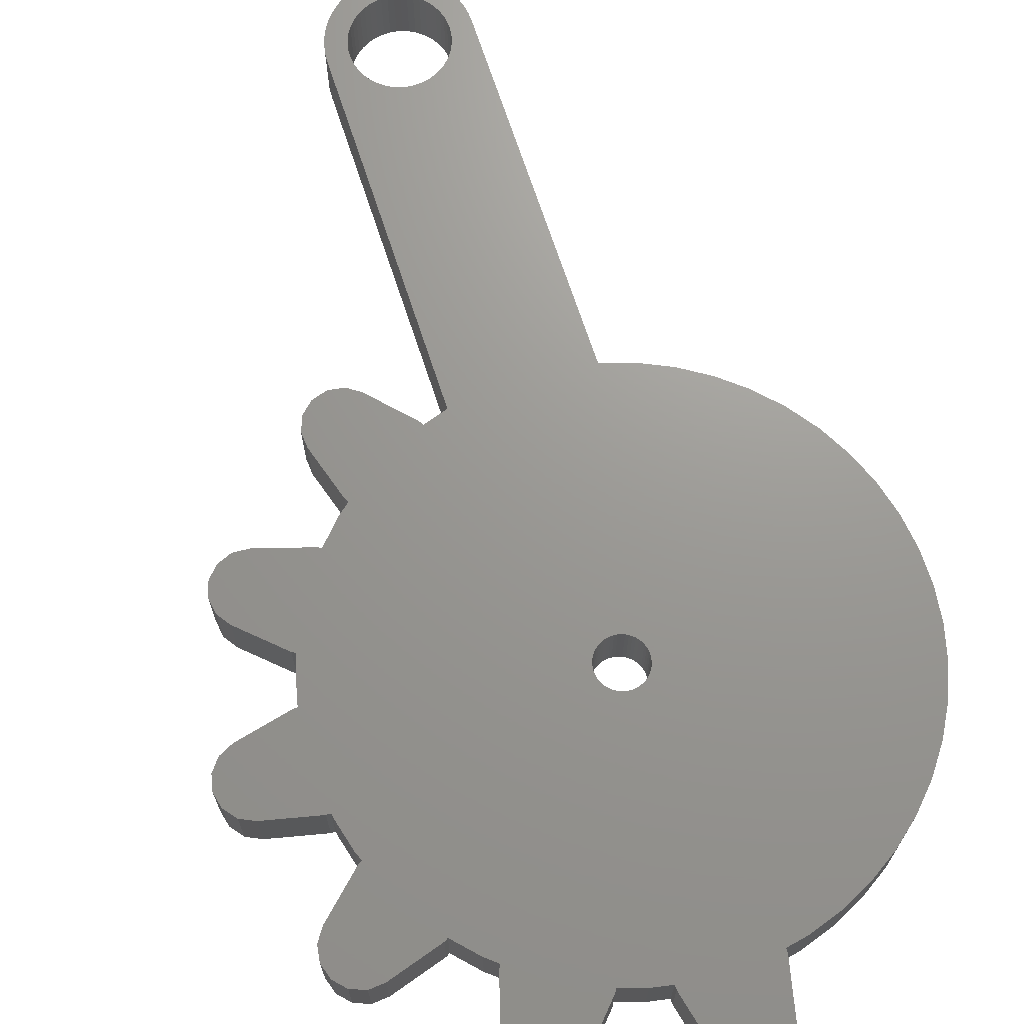
<metadata>
{"format":"stl","ext":"stl","renderer":"f3d","projection":"perspective","resolution":1024,"background":"white","views":[{"elev":69.9,"azim":-18.2,"up":"+Z"}]}
</metadata>
<code>
# stl→obj: 444 verts, 892 faces
v -2.9 11.13 0
v -2.9 26.2 2.7
v -2.9 26.2 0
v -2.9 11.13 2.7
v 2 26.2 2.7
v 2.9 26.2 2.7
v 2.877 26.56 2.7
v 1.042 0.1316 2.7
v 11.48 0.7221 2.7
v 11.3 2.155 2.7
v 1.05 0 2.7
v 11.48 -0.7221 2.7
v 1.017 0.2611 2.7
v 10.94 3.554 2.7
v 1.042 -0.1316 2.7
v 0.9763 0.3865 2.7
v 10.41 4.896 2.7
v 11.3 -2.155 2.7
v 0.9201 0.5058 2.7
v 9.71 6.162 2.7
v 1.017 -0.2611 2.7
v 0.8495 0.6172 2.7
v 8.861 7.33 2.7
v 10.94 -3.554 2.7
v 0.7654 0.7188 2.7
v 7.872 8.383 2.7
v 0.9763 -0.3865 2.7
v 0.6693 0.809 2.7
v 6.76 9.304 2.7
v 10.41 -4.896 2.7
v 0.5626 0.8865 2.7
v 5.54 10.08 2.7
v 0.9201 -0.5058 2.7
v 0.4471 0.9501 2.7
v 4.233 10.69 2.7
v 9.71 -6.162 2.7
v 0.3245 0.9986 2.7
v 2.9 11.13 2.7
v 0.8495 -0.6172 2.7
v 1.458 24.83 2.7
v 1.618 25.02 2.7
v 1.984 26.45 2.7
v 2.809 26.92 2.7
v 1.937 26.7 2.7
v 2.696 27.27 2.7
v 1.86 26.94 2.7
v 2.541 27.6 2.7
v 1.753 27.16 2.7
v 2.346 27.9 2.7
v 1.618 27.38 2.7
v 2.114 28.19 2.7
v 1.984 25.95 2.7
v 1.937 25.7 2.7
v 0.7654 -0.7188 2.7
v 8.861 -7.33 2.7
v 1.86 25.46 2.7
v 1.753 25.24 2.7
v 7.872 -8.383 2.7
v 1.275 24.66 2.7
v 1.072 24.51 2.7
v 0.6693 -0.809 2.7
v 0.8516 24.39 2.7
v 6.76 -9.304 2.7
v 0.5626 -0.8865 2.7
v 5.54 -10.08 2.7
v 0.4471 -0.9501 2.7
v 4.233 -10.69 2.7
v 0.3245 -0.9986 2.7
v 2.86 -11.14 2.7
v 0.1968 -1.031 2.7
v 2 -11.3 2.7
v 2 -11.5 2.7
v -2 -11.5 2.7
v 1.462 -13.83 2.7
v -2 -11.3 2.7
v 0.06593 -1.048 2.7
v -1.462 -13.83 2.7
v -0.06593 -1.048 2.7
v -0.1968 -1.031 2.7
v -2.86 -11.14 2.7
v -0.3245 -0.9986 2.7
v -3.922 -10.79 2.7
v -0.4471 -0.9501 2.7
v -0.5626 -0.8865 2.7
v 1.173 -14.44 2.7
v -7.383 -8.788 2.7
v -0.6693 -0.809 2.7
v -0.7654 -0.7188 2.7
v -8.803 -7.392 2.7
v -0.8495 -0.6172 2.7
v -0.9201 -0.5058 2.7
v -10.79 -3.921 2.7
v -0.9763 -0.3865 2.7
v -1.017 -0.2611 2.7
v -11.32 -2 2.7
v -1.042 -0.1316 2.7
v -1.05 0 2.7
v 0.6508 -14.85 2.7
v -0.8495 0.6172 2.7
v -8.803 7.392 2.7
v -0.9201 0.5058 2.7
v -1.072 24.51 2.7
v -1.275 24.66 2.7
v -1.458 24.83 2.7
v -10.79 3.921 2.7
v -1.618 25.02 2.7
v -1.753 25.24 2.7
v -1.86 25.46 2.7
v -1.937 25.7 2.7
v -1.984 25.95 2.7
v -2 26.2 2.7
v -9.185e-16 -15 2.7
v -0.6508 -14.85 2.7
v -1.017 0.2611 2.7
v -11.32 2 2.7
v -1.042 0.1316 2.7
v -11.3 -2.155 2.7
v -10.94 -3.554 2.7
v -11.5 2 2.7
v -11.5 -2 2.7
v -13.83 1.462 2.7
v -13.83 -1.462 2.7
v -14.44 1.173 2.7
v -14.44 -1.173 2.7
v -14.85 0.6508 2.7
v -14.85 -0.6508 2.7
v -15 9.185e-16 2.7
v -10.94 3.554 2.7
v -11.3 2.155 2.7
v -7.872 -8.383 2.7
v -8.959 7.482 2.7
v -10.96 4.018 2.7
v -11.25 8.183 2.7
v -12.71 5.65 2.7
v -11.91 8.233 2.7
v -12.54 7.989 2.7
v -12.99 7.5 2.7
v -13.09 6.202 2.7
v -13.19 6.862 2.7
v -4.018 -10.96 2.7
v -7.482 -8.959 2.7
v -5.65 -12.71 2.7
v -8.183 -11.25 2.7
v -6.862 -13.19 2.7
v -7.5 -12.99 2.7
v -7.989 -12.54 2.7
v -8.233 -11.91 2.7
v -8.959 -7.482 2.7
v -10.96 -4.018 2.7
v -11.25 -8.183 2.7
v -12.71 -5.65 2.7
v -11.91 -8.233 2.7
v -12.54 -7.989 2.7
v -12.99 -7.5 2.7
v -13.09 -6.202 2.7
v -13.19 -6.862 2.7
v 0.618 24.3 2.7
v 0.06593 1.048 2.7
v 0.3748 24.24 2.7
v 0.1256 24.2 2.7
v 0.1968 1.031 2.7
v -0.1256 24.2 2.7
v -0.06593 1.048 2.7
v -0.3748 24.24 2.7
v -0.1968 1.031 2.7
v -0.618 24.3 2.7
v -0.3245 0.9986 2.7
v -0.8516 24.39 2.7
v -3.922 10.79 2.7
v -0.4471 0.9501 2.7
v -0.5626 0.8865 2.7
v -7.383 8.788 2.7
v -0.6693 0.809 2.7
v -0.7654 0.7188 2.7
v -7.872 8.383 2.7
v 1.458 27.57 2.7
v 1.849 28.43 2.7
v 1.275 27.74 2.7
v 1.554 28.65 2.7
v 1.072 27.89 2.7
v 1.235 28.82 2.7
v 0.8516 28.01 2.7
v 0.8961 28.96 2.7
v 0.618 28.1 2.7
v 0.5434 29.05 2.7
v 0.3748 28.16 2.7
v 0.1821 29.09 2.7
v 0.1256 28.2 2.7
v -0.1256 28.2 2.7
v -0.1821 29.09 2.7
v -0.3748 28.16 2.7
v -0.5434 29.05 2.7
v -0.618 28.1 2.7
v -0.8961 28.96 2.7
v -0.8516 28.01 2.7
v -1.235 28.82 2.7
v -1.072 27.89 2.7
v -1.554 28.65 2.7
v -1.275 27.74 2.7
v -1.849 28.43 2.7
v -1.458 27.57 2.7
v -2.114 28.19 2.7
v -1.618 27.38 2.7
v -2.346 27.9 2.7
v -1.753 27.16 2.7
v -2.541 27.6 2.7
v -1.86 26.94 2.7
v -2.696 27.27 2.7
v -1.937 26.7 2.7
v -2.809 26.92 2.7
v -1.984 26.45 2.7
v -2.877 26.56 2.7
v -1.173 -14.44 2.7
v -0.9763 0.3865 2.7
v -4.018 10.96 2.7
v -7.482 8.959 2.7
v -5.65 12.71 2.7
v -8.183 11.25 2.7
v -6.202 13.09 2.7
v -6.862 13.19 2.7
v -6.202 -13.09 2.7
v -7.5 12.99 2.7
v -7.989 12.54 2.7
v -8.233 11.91 2.7
v 2.9 26.2 0
v 2.9 11.13 0
v -1.017 -0.2611 0
v -11.32 -2 0
v -1.042 -0.1316 0
v -11.32 2 0
v -1.05 0 0
v -11.3 2.155 0
v -10.94 3.554 0
v -10.79 3.921 0
v -11.5 -2 0
v -11.5 2 0
v -13.83 -1.462 0
v -13.83 1.462 0
v -14.44 -1.173 0
v -14.44 1.173 0
v -14.85 -0.6508 0
v -14.85 0.6508 0
v -15 9.185e-16 0
v -10.94 -3.554 0
v -10.79 -3.921 0
v -11.3 -2.155 0
v -7.872 8.383 0
v -7.383 8.788 0
v -8.803 -7.392 0
v -8.959 -7.482 0
v -8.803 7.392 0
v -10.96 -4.018 0
v -11.25 -8.183 0
v -12.71 -5.65 0
v -11.91 -8.233 0
v -12.54 -7.989 0
v -12.99 -7.5 0
v -13.09 -6.202 0
v -13.19 -6.862 0
v -2 -11.3 0
v 2 -11.3 0
v 2 -11.5 0
v 1.05 0 0
v 1.984 25.95 0
v 1.042 0.1316 0
v 1.937 25.7 0
v 1.017 0.2611 0
v -2 -11.5 0
v 1.462 -13.83 0
v 1.86 25.46 0
v 0.9763 0.3865 0
v -1.462 -13.83 0
v 1.173 -14.44 0
v 1.753 25.24 0
v 0.9201 0.5058 0
v 1.042 -0.1316 0
v 1.017 -0.2611 0
v 0.9763 -0.3865 0
v 0.9201 -0.5058 0
v 0.8495 -0.6172 0
v 0.7654 -0.7188 0
v 0.6693 -0.809 0
v 0.6508 -14.85 0
v 0.06593 -1.048 0
v 0.5626 -0.8865 0
v 0.4471 -0.9501 0
v 0.3245 -0.9986 0
v 0.1968 -1.031 0
v -9.185e-16 -15 0
v -0.06593 -1.048 0
v -0.1968 -1.031 0
v -2.86 -11.14 0
v -0.3245 -0.9986 0
v -0.6508 -14.85 0
v -3.922 -10.79 0
v -0.4471 -0.9501 0
v -0.5626 -0.8865 0
v -7.383 -8.788 0
v -0.6693 -0.809 0
v -0.7654 -0.7188 0
v -7.872 -8.383 0
v -1.173 -14.44 0
v -0.8495 -0.6172 0
v -1.072 24.51 0
v -1.275 24.66 0
v -1.458 24.83 0
v -1.618 25.02 0
v -1.753 25.24 0
v -1.86 25.46 0
v -0.9201 -0.5058 0
v -1.937 25.7 0
v -1.984 25.95 0
v -2 26.2 0
v -2.877 26.56 0
v -2.346 27.9 0
v -2.114 28.19 0
v -2.541 27.6 0
v -2.696 27.27 0
v -2.809 26.92 0
v -0.9763 -0.3865 0
v -3.922 10.79 0
v -4.018 -10.96 0
v -7.482 -8.959 0
v -5.65 -12.71 0
v -8.183 -11.25 0
v -6.202 -13.09 0
v -4.018 10.96 0
v -6.862 -13.19 0
v -7.482 8.959 0
v -5.65 12.71 0
v -7.5 -12.99 0
v -7.989 -12.54 0
v -8.233 -11.91 0
v 11.3 -2.155 0
v 11.48 0.7221 0
v 11.48 -0.7221 0
v 11.3 2.155 0
v 10.94 -3.554 0
v 10.94 3.554 0
v 10.41 -4.896 0
v 10.41 4.896 0
v 9.71 -6.162 0
v 9.71 6.162 0
v 8.861 -7.33 0
v 8.861 7.33 0
v 7.872 -8.383 0
v 7.872 8.383 0
v 6.76 -9.304 0
v 6.76 9.304 0
v 5.54 -10.08 0
v 5.54 10.08 0
v 4.233 -10.69 0
v 4.233 10.69 0
v 2.86 -11.14 0
v 2 26.2 0
v 2.877 26.56 0
v 1.984 26.45 0
v 2.809 26.92 0
v 1.937 26.7 0
v 1.86 26.94 0
v 2.696 27.27 0
v 2.541 27.6 0
v 1.753 27.16 0
v 2.346 27.9 0
v 1.618 27.38 0
v 2.114 28.19 0
v 1.458 27.57 0
v 1.849 28.43 0
v 1.275 27.74 0
v 1.554 28.65 0
v 1.072 27.89 0
v 1.235 28.82 0
v 0.8516 28.01 0
v 0.8961 28.96 0
v 0.618 28.1 0
v 0.5434 29.05 0
v 0.3748 28.16 0
v 0.1821 29.09 0
v 0.1256 28.2 0
v -0.1256 28.2 0
v -0.1821 29.09 0
v -0.3748 28.16 0
v -0.5434 29.05 0
v -0.618 28.1 0
v -0.8961 28.96 0
v -0.8516 28.01 0
v -1.235 28.82 0
v -1.072 27.89 0
v -1.554 28.65 0
v -1.275 27.74 0
v -1.849 28.43 0
v -1.458 27.57 0
v -1.618 27.38 0
v -1.753 27.16 0
v -1.86 26.94 0
v -1.937 26.7 0
v -1.984 26.45 0
v 1.618 25.02 0
v 0.8495 0.6172 0
v 1.458 24.83 0
v 0.7654 0.7188 0
v 1.275 24.66 0
v 0.6693 0.809 0
v 1.072 24.51 0
v 0.5626 0.8865 0
v 0.8516 24.39 0
v 0.4471 0.9501 0
v 0.618 24.3 0
v 0.3245 0.9986 0
v 0.3748 24.24 0
v 0.1968 1.031 0
v 0.1256 24.2 0
v 0.06593 1.048 0
v -0.06593 1.048 0
v -0.1256 24.2 0
v -0.1968 1.031 0
v -0.3748 24.24 0
v -0.3245 0.9986 0
v -0.618 24.3 0
v -0.4471 0.9501 0
v -0.8516 24.39 0
v -0.5626 0.8865 0
v -0.6693 0.809 0
v -0.7654 0.7188 0
v -0.8495 0.6172 0
v -0.9201 0.5058 0
v -0.9763 0.3865 0
v -1.017 0.2611 0
v -1.042 0.1316 0
v -8.183 11.25 0
v -6.202 13.09 0
v -6.862 13.19 0
v -7.5 12.99 0
v -7.989 12.54 0
v -8.233 11.91 0
v -8.959 7.482 0
v -10.96 4.018 0
v -11.25 8.183 0
v -12.71 5.65 0
v -11.91 8.233 0
v -12.54 7.989 0
v -12.99 7.5 0
v -13.09 6.202 0
v -13.19 6.862 0
f 1 2 3
f 2 1 4
f 5 6 7
f 8 9 10
f 9 11 12
f 13 10 14
f 15 12 11
f 16 14 17
f 12 15 18
f 19 17 20
f 21 18 15
f 22 20 23
f 18 21 24
f 25 23 26
f 27 24 21
f 28 26 29
f 24 27 30
f 31 29 32
f 33 30 27
f 34 32 35
f 30 33 36
f 37 35 38
f 39 36 33
f 40 6 41
f 42 7 43
f 44 43 45
f 46 45 47
f 48 47 49
f 50 49 51
f 6 5 52
f 6 52 53
f 9 8 11
f 54 55 39
f 6 53 56
f 6 56 57
f 6 57 41
f 6 40 38
f 55 54 58
f 59 38 40
f 60 38 59
f 61 58 54
f 62 38 60
f 58 61 63
f 64 63 61
f 63 64 65
f 66 65 64
f 65 66 67
f 68 67 66
f 67 68 69
f 70 69 68
f 69 70 71
f 72 73 74
f 73 72 75
f 76 71 70
f 75 71 76
f 71 75 72
f 77 74 73
f 75 76 78
f 75 78 79
f 80 79 81
f 82 81 83
f 82 83 84
f 74 77 85
f 86 84 87
f 86 87 88
f 89 88 90
f 89 90 91
f 92 91 93
f 92 93 94
f 95 94 96
f 95 96 97
f 85 77 98
f 99 100 101
f 4 102 103
f 4 103 104
f 105 101 100
f 2 104 106
f 2 106 107
f 2 107 108
f 2 108 109
f 2 109 110
f 2 110 111
f 98 77 112
f 112 77 113
f 114 115 116
f 95 97 115
f 116 115 97
f 94 95 117
f 94 118 92
f 94 117 118
f 119 95 115
f 119 120 95
f 121 120 119
f 121 122 120
f 123 122 121
f 123 124 122
f 125 124 123
f 125 126 124
f 126 125 127
f 128 114 105
f 129 114 128
f 115 114 129
f 88 130 86
f 105 100 131
f 91 92 89
f 88 89 130
f 131 132 105
f 133 132 131
f 134 133 135
f 134 135 136
f 133 134 132
f 137 134 136
f 137 138 134
f 138 137 139
f 140 141 142
f 143 142 141
f 142 143 144
f 144 143 145
f 145 143 146
f 146 143 147
f 89 92 148
f 149 148 92
f 149 150 148
f 151 150 149
f 150 151 152
f 152 151 153
f 151 154 153
f 155 154 151
f 154 155 156
f 36 39 55
f 10 13 8
f 14 16 13
f 17 19 16
f 157 38 62
f 20 22 19
f 158 38 4
f 23 25 22
f 159 38 157
f 26 28 25
f 29 31 28
f 160 38 159
f 32 34 31
f 35 37 34
f 38 160 4
f 38 161 37
f 38 158 161
f 4 160 162
f 158 4 163
f 4 162 164
f 163 4 165
f 4 164 166
f 165 4 167
f 4 166 168
f 169 167 4
f 4 168 102
f 167 169 170
f 170 169 171
f 172 171 169
f 171 172 173
f 173 172 174
f 175 174 172
f 100 174 175
f 174 100 99
f 7 42 5
f 43 44 42
f 45 46 44
f 176 51 177
f 47 48 46
f 49 50 48
f 178 177 179
f 51 176 50
f 177 178 176
f 180 179 181
f 179 180 178
f 182 181 183
f 181 182 180
f 183 184 182
f 185 184 183
f 185 186 184
f 187 186 185
f 187 188 186
f 187 189 188
f 190 189 187
f 190 191 189
f 192 191 190
f 192 193 191
f 194 193 192
f 193 194 195
f 196 195 194
f 195 196 197
f 198 197 196
f 197 198 199
f 200 199 198
f 199 200 201
f 202 201 200
f 201 202 203
f 204 203 202
f 203 204 205
f 206 205 204
f 205 206 207
f 208 207 206
f 207 208 209
f 210 209 208
f 209 210 211
f 212 211 210
f 211 212 111
f 113 77 213
f 111 212 2
f 104 2 4
f 101 105 214
f 81 82 80
f 79 80 75
f 172 169 215
f 214 105 114
f 216 215 217
f 84 86 82
f 218 217 219
f 86 140 82
f 218 219 220
f 141 140 86
f 142 144 221
f 215 216 172
f 218 220 222
f 218 222 223
f 217 218 216
f 218 223 224
f 38 225 6
f 225 38 226
f 227 228 229
f 230 231 228
f 229 228 231
f 232 231 230
f 231 233 234
f 231 232 233
f 235 230 228
f 235 236 230
f 237 236 235
f 237 238 236
f 239 238 237
f 239 240 238
f 241 240 239
f 241 242 240
f 242 241 243
f 244 227 245
f 246 227 244
f 228 227 246
f 231 247 248
f 245 249 250
f 251 231 234
f 247 231 251
f 250 252 245
f 253 252 250
f 254 253 255
f 254 255 256
f 253 254 252
f 257 254 256
f 257 258 254
f 258 257 259
f 260 261 262
f 261 263 264
f 265 264 263
f 264 265 266
f 267 266 265
f 268 262 269
f 266 267 270
f 271 270 267
f 272 269 273
f 270 271 274
f 275 274 271
f 261 276 263
f 261 277 276
f 261 278 277
f 261 279 278
f 261 280 279
f 261 281 280
f 261 282 281
f 272 273 283
f 261 260 284
f 261 285 282
f 261 286 285
f 261 287 286
f 261 288 287
f 272 283 289
f 261 284 288
f 284 260 290
f 290 260 291
f 292 291 260
f 291 292 293
f 272 289 294
f 295 293 292
f 293 295 296
f 296 295 297
f 298 297 295
f 297 298 299
f 299 298 300
f 301 300 298
f 249 300 301
f 272 294 302
f 300 249 303
f 231 1 304
f 304 1 305
f 269 272 268
f 305 1 306
f 3 306 1
f 306 3 307
f 307 3 308
f 308 3 309
f 262 268 260
f 303 249 310
f 309 3 311
f 311 3 312
f 312 3 313
f 314 313 3
f 313 315 316
f 313 317 315
f 245 310 249
f 313 318 317
f 313 319 318
f 310 245 320
f 231 321 1
f 298 295 322
f 320 245 227
f 323 322 324
f 231 248 321
f 325 324 326
f 321 248 327
f 325 326 328
f 329 327 248
f 327 329 330
f 322 323 298
f 325 328 331
f 325 331 332
f 324 325 323
f 325 332 333
f 334 335 336
f 334 337 335
f 338 337 334
f 338 339 337
f 340 339 338
f 340 341 339
f 342 341 340
f 342 343 341
f 344 343 342
f 344 345 343
f 346 345 344
f 346 347 345
f 348 347 346
f 348 349 347
f 350 349 348
f 350 351 349
f 352 351 350
f 352 353 351
f 352 226 353
f 264 225 226
f 261 352 354
f 352 261 226
f 355 225 264
f 225 355 356
f 357 356 355
f 356 357 358
f 359 358 357
f 360 361 359
f 226 261 264
f 358 359 361
f 361 360 362
f 363 362 360
f 362 363 364
f 365 364 363
f 364 365 366
f 367 366 365
f 366 367 368
f 369 368 367
f 368 369 370
f 371 370 369
f 370 371 372
f 373 372 371
f 372 373 374
f 375 374 373
f 375 376 374
f 377 376 375
f 377 378 376
f 379 378 377
f 380 378 379
f 380 381 378
f 382 381 380
f 382 383 381
f 384 383 382
f 385 384 386
f 384 385 383
f 387 386 388
f 386 387 385
f 389 388 390
f 391 390 392
f 388 389 387
f 316 392 393
f 316 393 394
f 390 391 389
f 316 394 395
f 316 395 396
f 316 396 397
f 392 316 391
f 316 397 313
f 274 275 398
f 399 398 275
f 398 399 400
f 401 400 399
f 400 401 402
f 403 402 401
f 402 403 404
f 405 404 403
f 404 405 406
f 407 406 405
f 406 407 408
f 409 408 407
f 408 409 410
f 411 410 409
f 411 412 410
f 413 412 411
f 414 412 413
f 414 415 412
f 416 415 414
f 417 416 418
f 416 417 415
f 419 418 420
f 421 420 422
f 418 419 417
f 304 422 423
f 304 423 424
f 304 424 425
f 420 421 419
f 304 425 426
f 304 426 427
f 304 427 428
f 304 428 429
f 304 429 231
f 422 304 421
f 313 314 319
f 430 330 329
f 330 430 431
f 431 430 432
f 432 430 433
f 433 430 434
f 434 430 435
f 251 234 436
f 437 436 234
f 437 438 436
f 439 438 437
f 438 439 440
f 440 439 441
f 439 442 441
f 443 442 439
f 442 443 444
f 6 356 7
f 356 6 225
f 3 212 314
f 212 3 2
f 378 190 187
f 190 378 381
f 366 177 51
f 177 366 368
f 391 202 200
f 202 391 316
f 385 196 194
f 196 385 387
f 45 362 47
f 362 45 361
f 372 183 181
f 183 372 374
f 374 185 183
f 185 374 376
f 370 181 179
f 181 370 372
f 318 206 317
f 206 318 208
f 381 192 190
f 192 381 383
f 43 361 45
f 361 43 358
f 7 358 43
f 358 7 356
f 49 366 51
f 366 49 364
f 47 364 49
f 364 47 362
f 376 187 185
f 187 376 378
f 368 179 177
f 179 368 370
f 317 204 315
f 204 317 206
f 315 202 316
f 202 315 204
f 319 208 318
f 208 319 210
f 314 210 319
f 210 314 212
f 387 198 196
f 198 387 389
f 389 200 198
f 200 389 391
f 383 194 192
f 194 383 385
f 355 42 357
f 42 355 5
f 111 397 211
f 397 111 313
f 380 188 189
f 188 380 379
f 412 162 160
f 162 412 415
f 400 59 40
f 59 400 402
f 369 176 178
f 176 369 367
f 392 199 201
f 199 392 390
f 386 193 195
f 193 386 384
f 360 48 363
f 48 360 46
f 357 44 359
f 44 357 42
f 375 182 184
f 182 375 373
f 371 178 180
f 178 371 369
f 207 394 205
f 394 207 395
f 209 395 207
f 395 209 396
f 388 195 197
f 195 388 386
f 384 191 193
f 191 384 382
f 410 160 159
f 160 410 412
f 359 46 360
f 46 359 44
f 365 176 367
f 176 365 50
f 363 50 365
f 50 363 48
f 377 184 186
f 184 377 375
f 379 186 188
f 186 379 377
f 373 180 182
f 180 373 371
f 205 393 203
f 393 205 394
f 203 392 201
f 392 203 393
f 211 396 209
f 396 211 397
f 390 197 199
f 197 390 388
f 382 189 191
f 189 382 380
f 266 52 264
f 52 266 53
f 305 104 103
f 104 305 306
f 107 309 108
f 309 107 308
f 106 308 107
f 308 106 307
f 404 62 60
f 62 404 406
f 400 41 398
f 41 400 40
f 274 56 270
f 56 274 57
f 264 5 355
f 5 264 52
f 419 168 166
f 168 419 421
f 104 307 106
f 307 104 306
f 108 311 109
f 311 108 309
f 402 60 59
f 60 402 404
f 406 157 62
f 157 406 408
f 408 159 157
f 159 408 410
f 398 57 274
f 57 398 41
f 270 53 266
f 53 270 56
f 415 164 162
f 164 415 417
f 421 102 168
f 102 421 304
f 304 103 102
f 103 304 305
f 109 312 110
f 312 109 311
f 110 313 111
f 313 110 312
f 417 166 164
f 166 417 419
f 169 327 215
f 327 169 321
f 248 216 329
f 216 248 172
f 215 330 217
f 330 215 327
f 329 218 430
f 218 329 216
f 432 222 220
f 222 432 433
f 433 223 222
f 223 433 434
f 430 224 435
f 224 430 218
f 435 223 434
f 223 435 224
f 431 220 219
f 220 431 432
f 330 219 217
f 219 330 431
f 251 131 100
f 131 251 436
f 437 105 132
f 105 437 234
f 436 133 131
f 133 436 438
f 439 132 134
f 132 439 437
f 442 136 441
f 136 442 137
f 444 137 442
f 137 444 139
f 439 138 443
f 138 439 134
f 443 139 444
f 139 443 138
f 440 136 135
f 136 440 441
f 438 135 133
f 135 438 440
f 230 119 115
f 119 230 236
f 236 121 119
f 121 236 238
f 235 95 120
f 95 235 228
f 238 123 121
f 123 238 240
f 239 122 124
f 122 239 237
f 239 126 241
f 126 239 124
f 237 120 122
f 120 237 235
f 243 125 242
f 125 243 127
f 242 123 240
f 123 242 125
f 241 127 243
f 127 241 126
f 245 149 92
f 149 245 252
f 250 89 148
f 89 250 249
f 252 151 149
f 151 252 254
f 257 156 259
f 156 257 154
f 256 154 257
f 154 256 153
f 255 150 152
f 150 255 253
f 256 152 153
f 152 256 255
f 253 148 150
f 148 253 250
f 259 155 258
f 155 259 156
f 258 151 254
f 151 258 155
f 323 86 298
f 86 323 141
f 325 141 323
f 141 325 143
f 140 295 82
f 295 140 322
f 332 145 146
f 145 332 331
f 333 143 325
f 143 333 147
f 332 147 333
f 147 332 146
f 326 142 221
f 142 326 324
f 331 144 145
f 144 331 328
f 328 221 144
f 221 328 326
f 142 322 140
f 322 142 324
f 268 75 260
f 75 268 73
f 272 73 268
f 73 272 77
f 72 261 71
f 261 72 262
f 302 77 272
f 77 302 213
f 289 98 112
f 98 289 283
f 85 269 74
f 269 85 273
f 283 85 98
f 85 283 273
f 74 262 72
f 262 74 269
f 294 112 113
f 112 294 289
f 302 113 213
f 113 302 294
f 12 335 9
f 335 12 336
f 347 29 26
f 29 347 349
f 251 175 247
f 175 251 100
f 301 89 249
f 89 301 130
f 245 118 244
f 118 245 92
f 233 105 234
f 105 233 128
f 301 86 130
f 86 301 298
f 246 95 228
f 95 246 117
f 9 337 10
f 337 9 335
f 1 169 4
f 169 1 321
f 248 175 172
f 175 248 247
f 232 128 233
f 128 232 129
f 230 129 232
f 129 230 115
f 292 75 80
f 75 292 260
f 14 341 17
f 341 14 339
f 295 80 82
f 80 295 292
f 244 117 246
f 117 244 118
f 353 38 35
f 38 353 226
f 30 338 24
f 338 30 340
f 24 334 18
f 334 24 338
f 348 58 63
f 58 348 346
f 261 69 71
f 69 261 354
f 354 67 69
f 67 354 352
f 23 347 26
f 347 23 345
f 17 343 20
f 343 17 341
f 10 339 14
f 339 10 337
f 349 32 29
f 32 349 351
f 55 342 36
f 342 55 344
f 58 344 55
f 344 58 346
f 350 63 65
f 63 350 348
f 352 65 67
f 65 352 350
f 20 345 23
f 345 20 343
f 351 35 32
f 35 351 353
f 18 336 12
f 336 18 334
f 36 340 30
f 340 36 342
f 263 8 265
f 8 263 11
f 97 429 116
f 429 97 231
f 414 158 163
f 158 414 413
f 284 78 76
f 78 284 290
f 281 39 280
f 39 281 54
f 403 25 28
f 25 403 401
f 424 173 174
f 173 424 423
f 420 167 170
f 167 420 418
f 271 19 275
f 19 271 16
f 275 22 399
f 22 275 19
f 409 34 37
f 34 409 407
f 405 28 31
f 28 405 403
f 101 425 99
f 425 101 426
f 99 424 174
f 424 99 425
f 422 170 171
f 170 422 420
f 418 165 167
f 165 418 416
f 286 68 66
f 68 286 287
f 267 16 271
f 16 267 13
f 265 13 267
f 13 265 8
f 399 25 401
f 25 399 22
f 411 37 161
f 37 411 409
f 413 161 158
f 161 413 411
f 214 426 101
f 426 214 427
f 114 427 214
f 427 114 428
f 116 428 114
f 428 116 429
f 416 163 165
f 163 416 414
f 278 21 277
f 21 278 27
f 277 15 276
f 15 277 21
f 296 84 83
f 84 296 297
f 96 231 97
f 231 96 229
f 281 61 54
f 61 281 282
f 285 66 64
f 66 285 286
f 407 31 34
f 31 407 405
f 423 171 173
f 171 423 422
f 276 11 263
f 11 276 15
f 297 87 84
f 87 297 299
f 88 303 90
f 303 88 300
f 91 320 93
f 320 91 310
f 94 229 96
f 229 94 227
f 93 227 94
f 227 93 320
f 282 64 61
f 64 282 285
f 279 27 278
f 27 279 33
f 280 33 279
f 33 280 39
f 290 79 78
f 79 290 291
f 299 88 87
f 88 299 300
f 90 310 91
f 310 90 303
f 287 70 68
f 70 287 288
f 288 76 70
f 76 288 284
f 291 81 79
f 81 291 293
f 293 83 81
f 83 293 296

</code>
